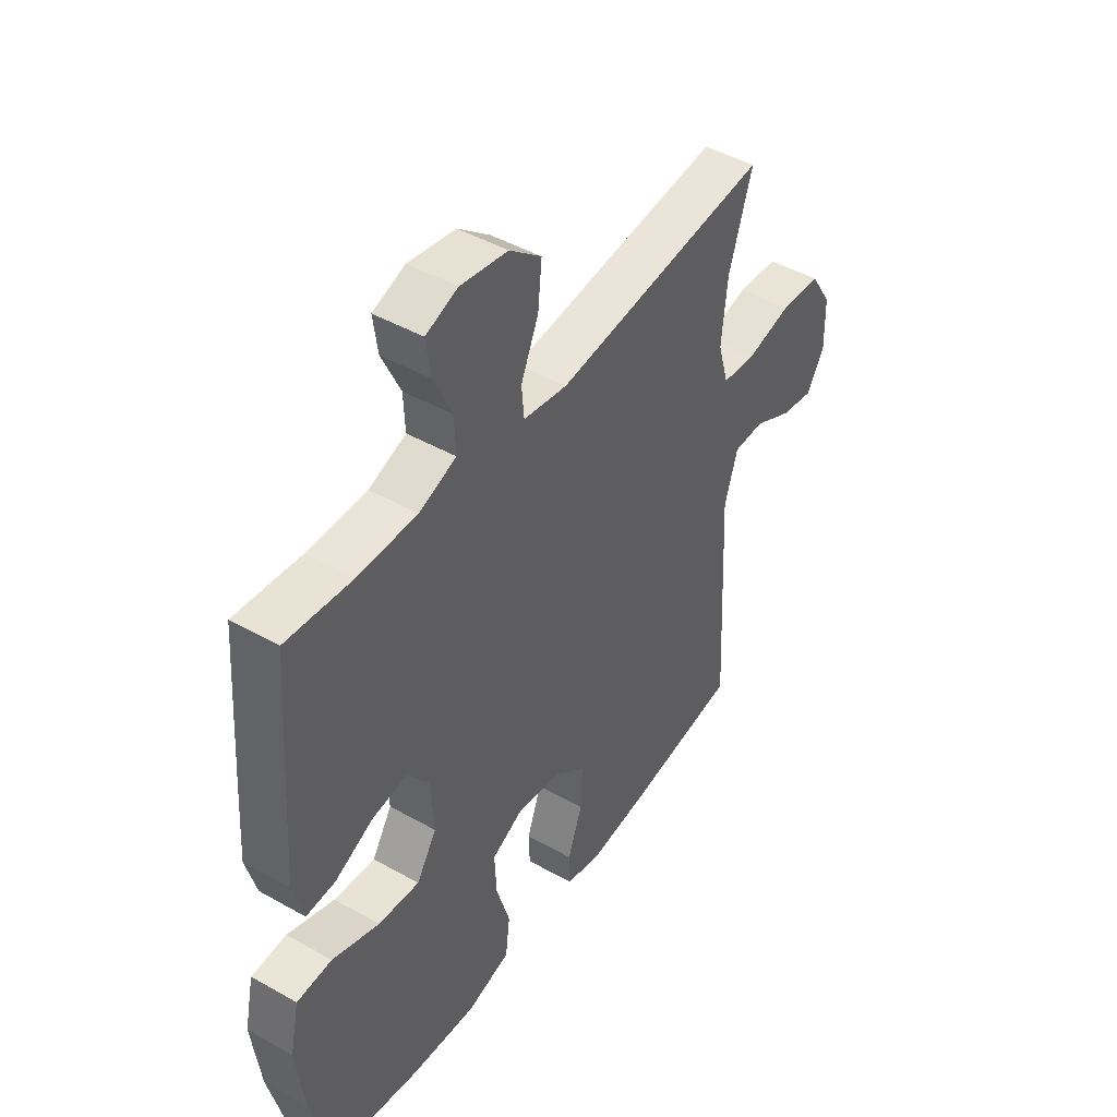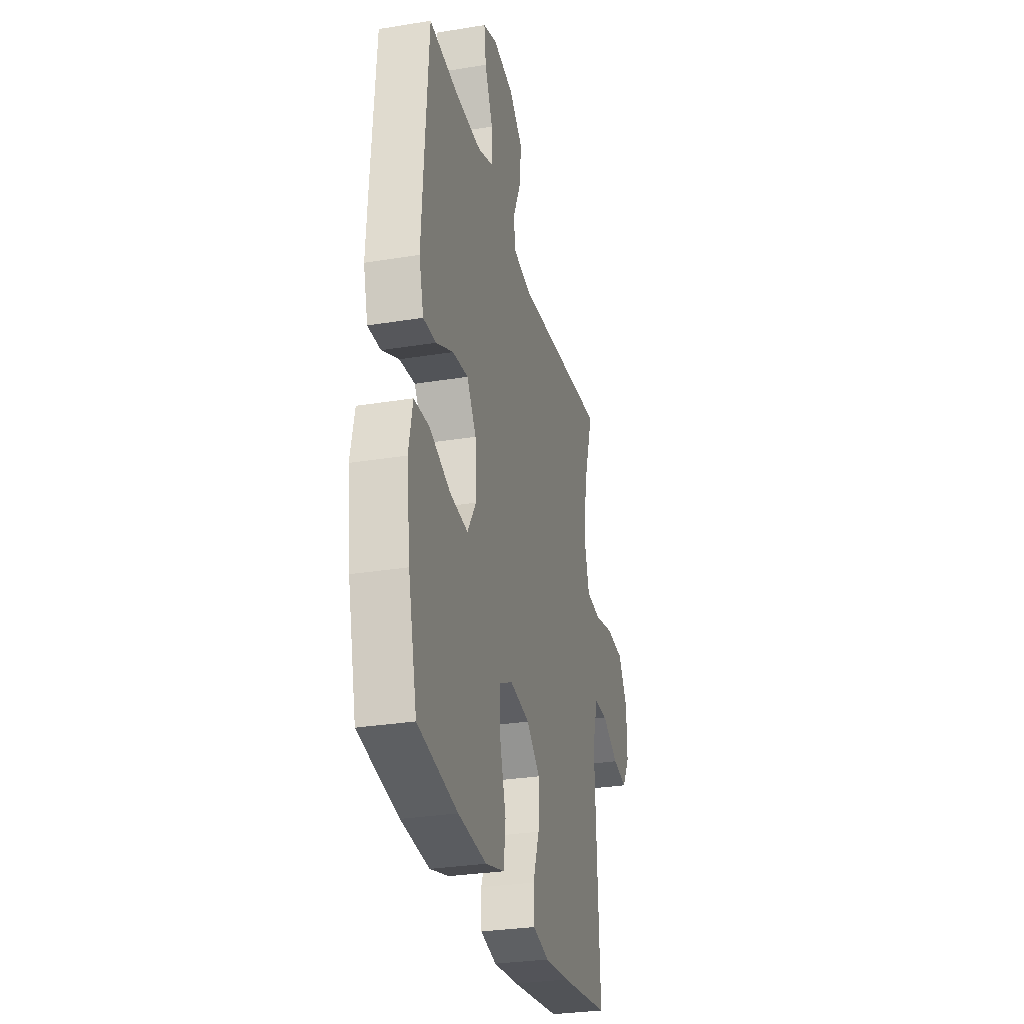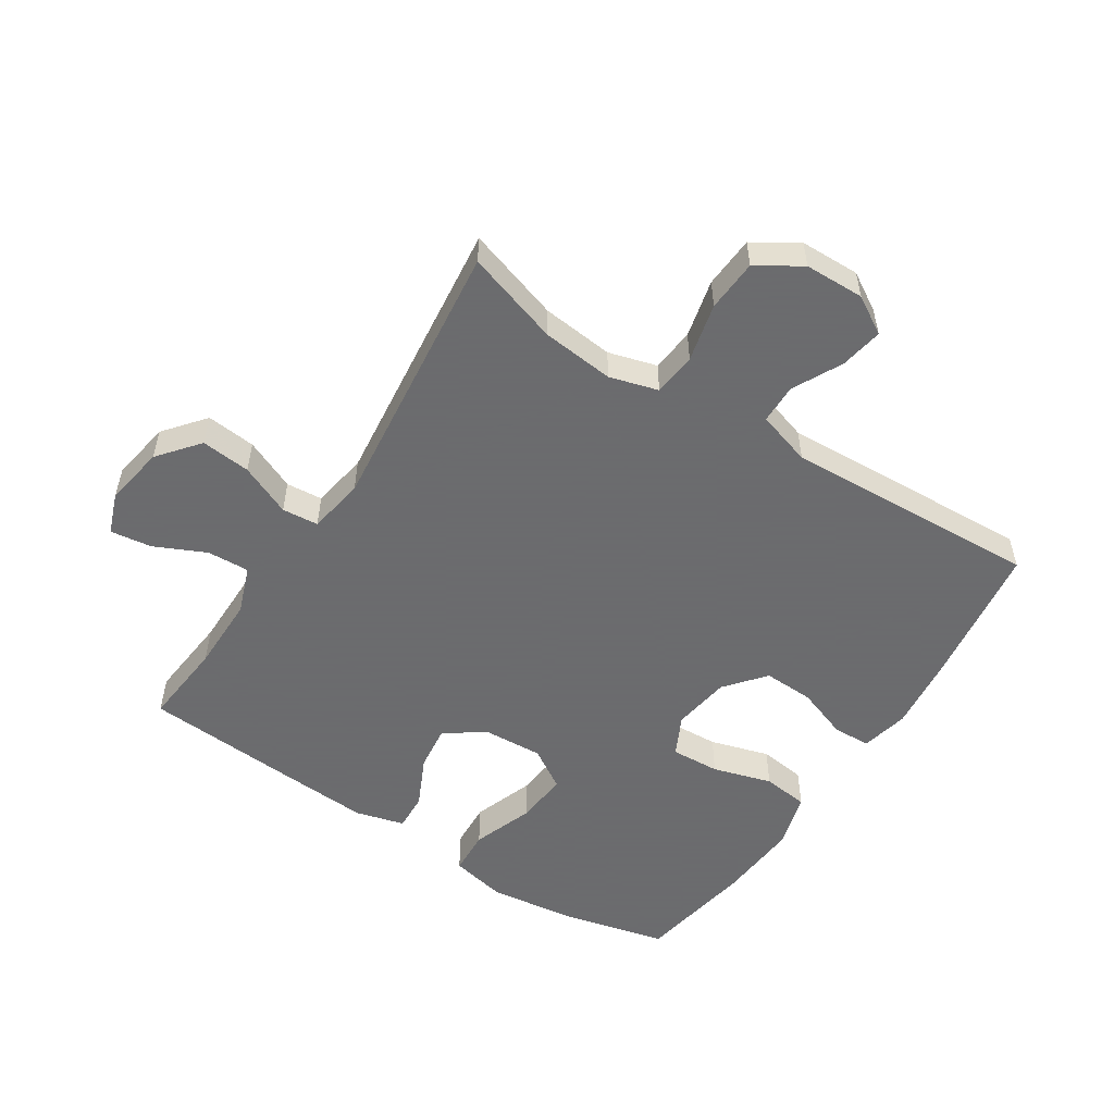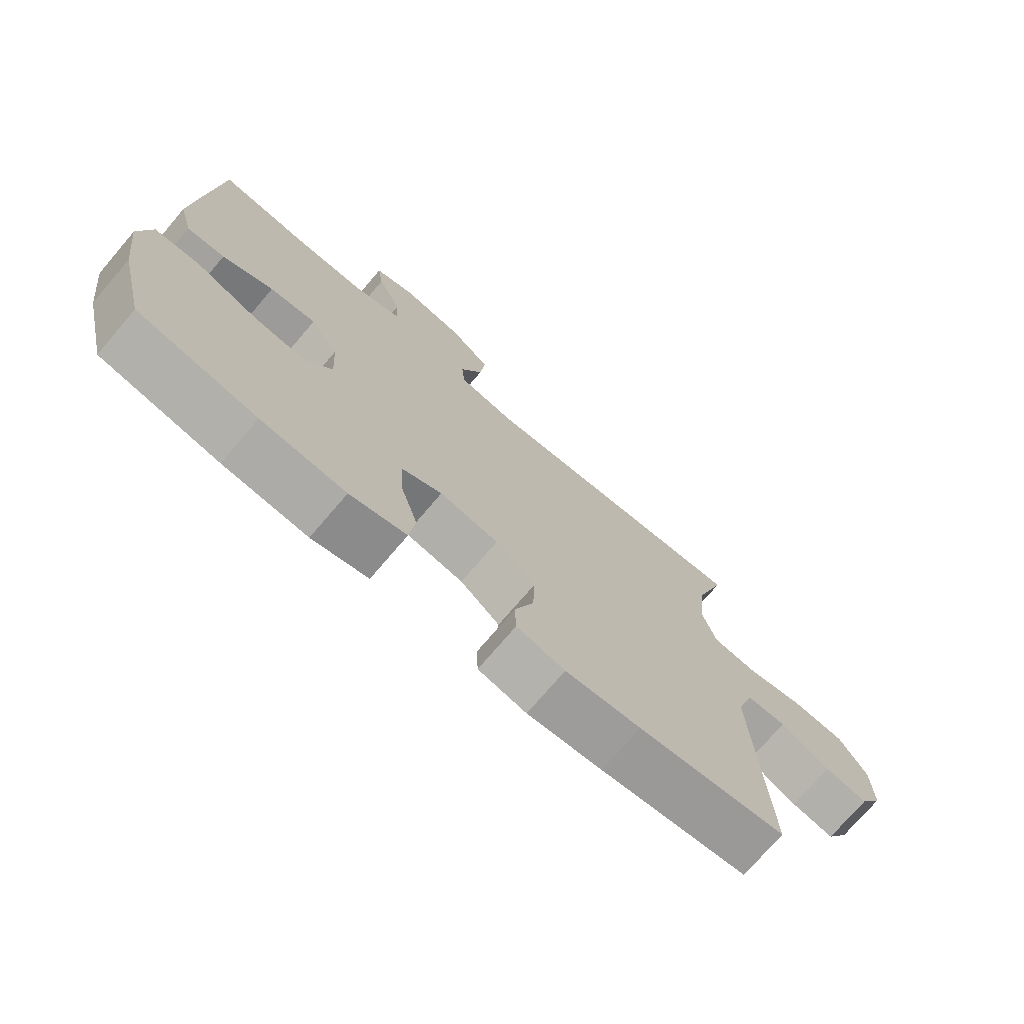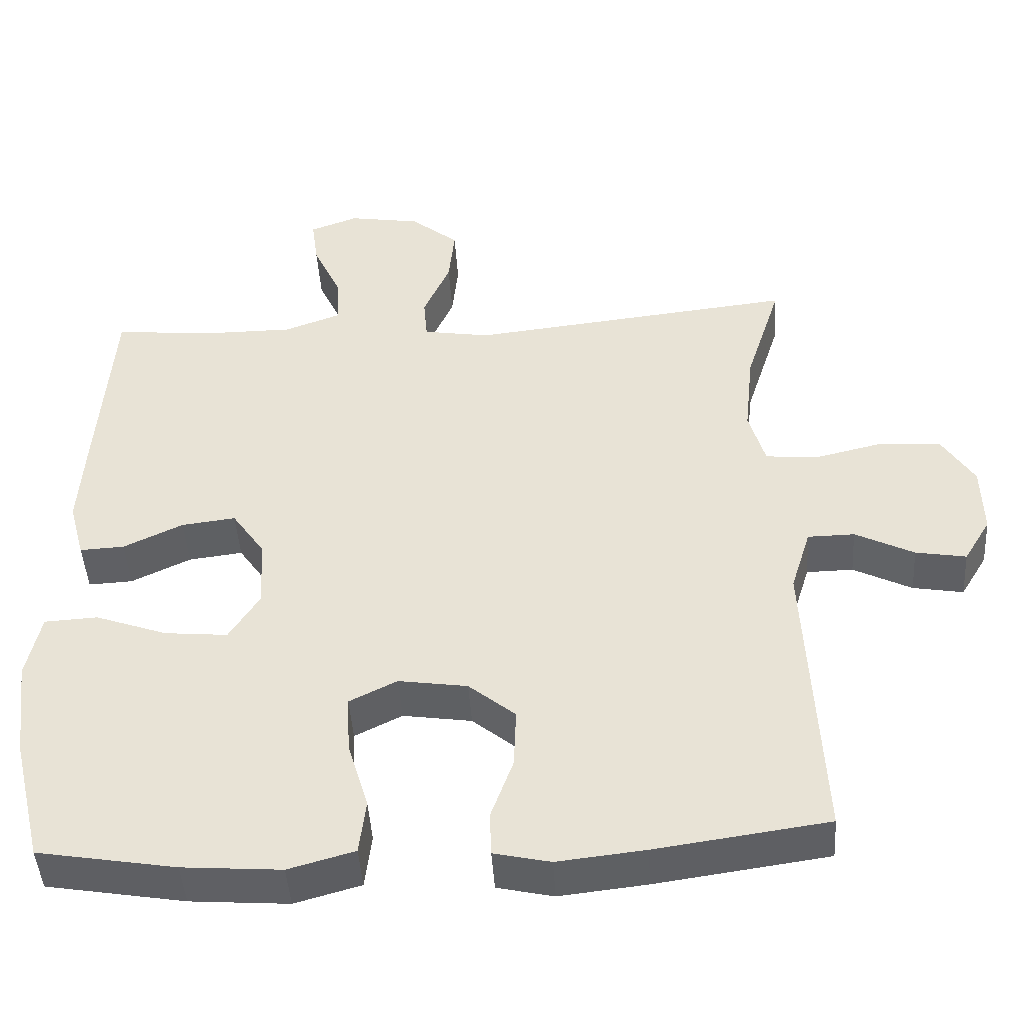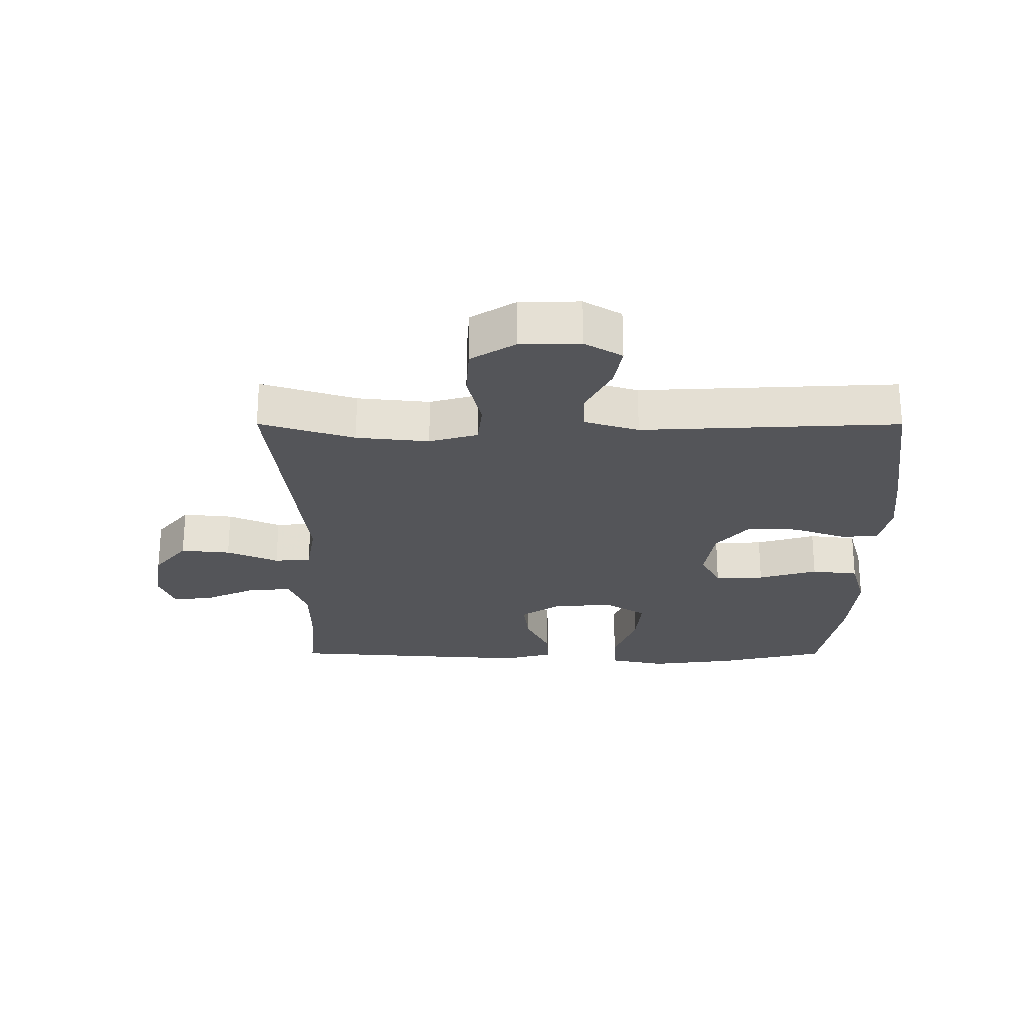
<metadata>
{"format":"obj","ext":"obj","renderer":"f3d","projection":"perspective","resolution":1024,"background":"white","views":[{"elev":45.5,"azim":-56.9,"up":"+Z"},{"elev":-29.9,"azim":-76.5,"up":"+Z"},{"elev":-53.5,"azim":57.1,"up":"+Y"},{"elev":-74.0,"azim":-40.5,"up":"+Z"},{"elev":-45.4,"azim":3.6,"up":"+Z"},{"elev":-24.7,"azim":89.9,"up":"+Y"}]}
</metadata>
<code>
v 0.5 0.07 -0.5
v 0.268 0.07 -0.533
v 0.15 0.07 -0.546
v 0.074 0.07 -0.529
v 0.072 0.07 -0.469
v 0.102 0.07 -0.386
v 0.105 0.07 -0.305
v 0.042 0.07 -0.253
v -0.051 0.07 -0.239
v -0.115 0.07 -0.271
v -0.111 0.07 -0.349
v -0.083 0.07 -0.443
v -0.092 0.07 -0.517
v -0.181 0.07 -0.542
v -0.314 0.07 -0.532
v -0.5 0.07 -0.5
v -0.541 0.07 -0.329
v -0.558 0.07 -0.193
v -0.539 0.07 -0.104
v -0.467 0.07 -0.1
v -0.37 0.07 -0.135
v -0.285 0.07 -0.143
v -0.244 0.07 -0.078
v -0.249 0.07 0.017
v -0.293 0.07 0.081
v -0.366 0.07 0.072
v -0.446 0.07 0.034
v -0.506 0.07 0.031
v -0.527 0.07 0.109
v -0.519 0.07 0.233
v -0.5 0.07 0.5
v -0.365 0.07 0.487
v -0.244 0.07 0.487
v -0.168 0.07 0.515
v -0.171 0.07 0.582
v -0.209 0.07 0.664
v -0.218 0.07 0.73
v -0.153 0.07 0.754
v -0.056 0.07 0.738
v 0.009 0.07 0.685
v 0.001 0.07 0.606
v -0.035 0.07 0.524
v -0.03 0.07 0.466
v 0.06 0.07 0.451
v 0.5 0.07 0.5
v 0.452 0.07 0.35
v 0.44 0.07 0.235
v 0.462 0.07 0.158
v 0.531 0.07 0.151
v 0.624 0.07 0.173
v 0.707 0.07 0.168
v 0.751 0.07 0.098
v 0.753 0.07 0.003
v 0.717 0.07 -0.057
v 0.649 0.07 -0.045
v 0.57 0.07 -0.005
v 0.507 0.07 -0.006
v 0.48 0.07 -0.093
v 0.5 0 -0.5
v 0.268 0 -0.533
v 0.15 0 -0.546
v 0.074 0 -0.529
v 0.072 0 -0.469
v 0.102 0 -0.386
v 0.105 0 -0.305
v 0.042 0 -0.253
v -0.051 0 -0.239
v -0.115 0 -0.271
v -0.111 0 -0.349
v -0.083 0 -0.443
v -0.092 0 -0.517
v -0.181 0 -0.542
v -0.314 0 -0.532
v -0.5 0 -0.5
v -0.541 0 -0.329
v -0.558 0 -0.193
v -0.539 0 -0.104
v -0.467 0 -0.1
v -0.37 0 -0.135
v -0.285 0 -0.143
v -0.244 0 -0.078
v -0.249 0 0.017
v -0.293 0 0.081
v -0.366 0 0.072
v -0.446 0 0.034
v -0.506 0 0.031
v -0.527 0 0.109
v -0.519 0 0.233
v -0.5 0 0.5
v -0.365 0 0.487
v -0.244 0 0.487
v -0.168 0 0.515
v -0.171 0 0.582
v -0.209 0 0.664
v -0.218 0 0.73
v -0.153 0 0.754
v -0.056 0 0.738
v 0.009 0 0.685
v 0.001 0 0.606
v -0.035 0 0.524
v -0.03 0 0.466
v 0.06 0 0.451
v 0.5 0 0.5
v 0.452 0 0.35
v 0.44 0 0.235
v 0.462 0 0.158
v 0.531 0 0.151
v 0.624 0 0.173
v 0.707 0 0.168
v 0.751 0 0.098
v 0.753 0 0.003
v 0.717 0 -0.057
v 0.649 0 -0.045
v 0.57 0 -0.005
v 0.507 0 -0.006
v 0.48 0 -0.093
f 53 54 55 56
f 53 56 57
f 52 53 57
f 49 50 51 52
f 48 49 52 57
f 47 48 57 58
f 44 45 46
f 43 44 46 47
f 39 40 41 42
f 39 42 43
f 38 39 43
f 35 36 37 38
f 34 35 38 43
f 33 34 43 47
f 29 30 31 32
f 26 27 28 29
f 25 26 29 32
f 24 25 32 33
f 18 19 20 21
f 18 21 22
f 17 18 22
f 16 17 22
f 15 16 22 23
f 11 12 13 14
f 10 11 14 15
f 3 4 5 6
f 3 6 7
f 2 3 7
f 1 2 7
f 58 1 7 8
f 23 24 33 47
f 10 15 23
f 9 10 23 47
f 8 9 47 58
f 114 113 112 111
f 115 114 111
f 115 111 110
f 110 109 108 107
f 115 110 107 106
f 116 115 106 105
f 104 103 102
f 105 104 102 101
f 100 99 98 97
f 101 100 97
f 101 97 96
f 96 95 94 93
f 101 96 93 92
f 105 101 92 91
f 90 89 88 87
f 87 86 85 84
f 90 87 84 83
f 91 90 83 82
f 79 78 77 76
f 80 79 76
f 80 76 75
f 80 75 74
f 81 80 74 73
f 72 71 70 69
f 73 72 69 68
f 64 63 62 61
f 65 64 61
f 65 61 60
f 65 60 59
f 66 65 59 116
f 105 91 82 81
f 81 73 68
f 105 81 68 67
f 116 105 67 66
f 1 59 60 2
f 2 60 61 3
f 3 61 62 4
f 4 62 63 5
f 5 63 64 6
f 6 64 65 7
f 7 65 66 8
f 8 66 67 9
f 9 67 68 10
f 10 68 69 11
f 11 69 70 12
f 12 70 71 13
f 13 71 72 14
f 14 72 73 15
f 15 73 74 16
f 16 74 75 17
f 17 75 76 18
f 18 76 77 19
f 19 77 78 20
f 20 78 79 21
f 21 79 80 22
f 22 80 81 23
f 23 81 82 24
f 24 82 83 25
f 25 83 84 26
f 26 84 85 27
f 27 85 86 28
f 28 86 87 29
f 29 87 88 30
f 30 88 89 31
f 31 89 90 32
f 32 90 91 33
f 33 91 92 34
f 34 92 93 35
f 35 93 94 36
f 36 94 95 37
f 37 95 96 38
f 38 96 97 39
f 39 97 98 40
f 40 98 99 41
f 41 99 100 42
f 42 100 101 43
f 43 101 102 44
f 44 102 103 45
f 45 103 104 46
f 46 104 105 47
f 47 105 106 48
f 48 106 107 49
f 49 107 108 50
f 50 108 109 51
f 51 109 110 52
f 52 110 111 53
f 53 111 112 54
f 54 112 113 55
f 55 113 114 56
f 56 114 115 57
f 57 115 116 58
f 58 116 59 1

</code>
